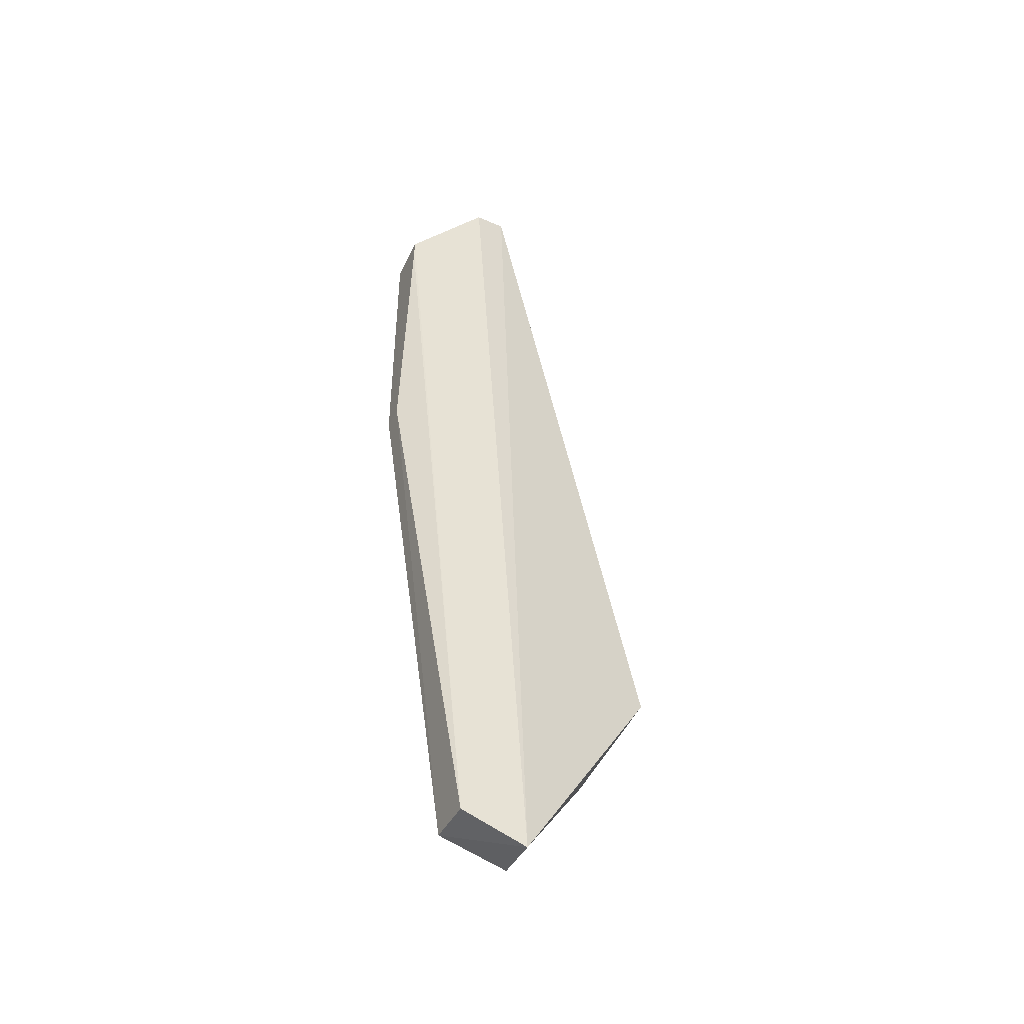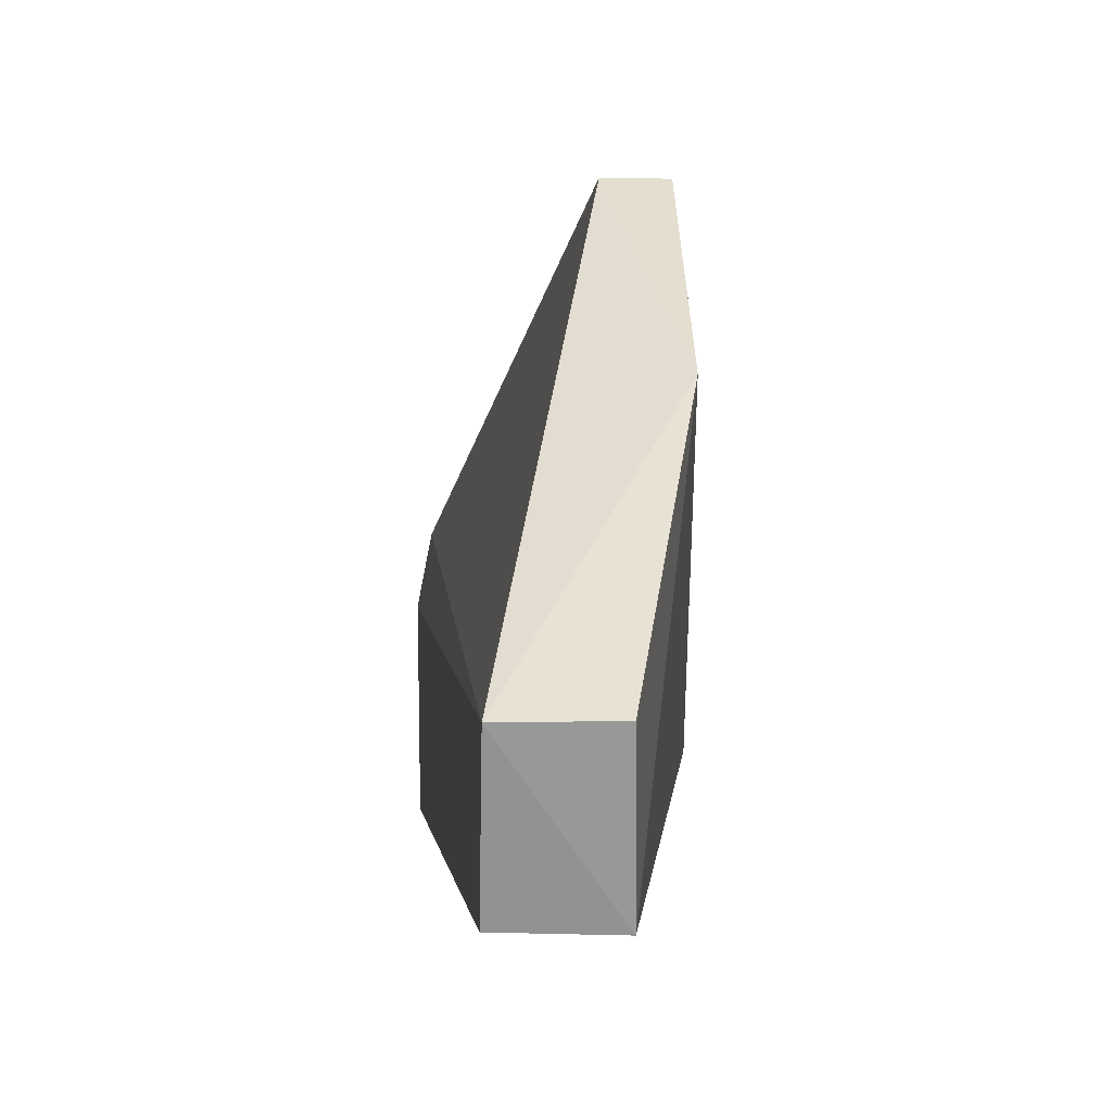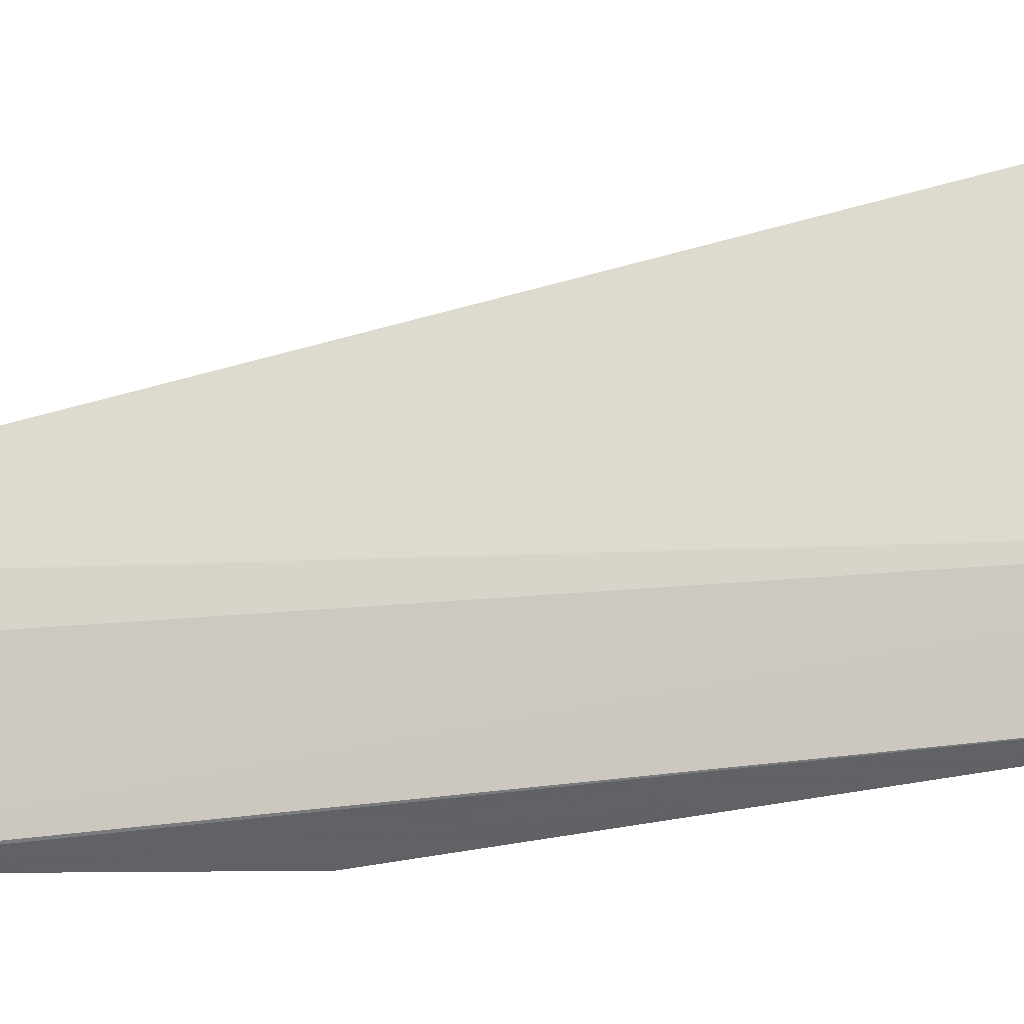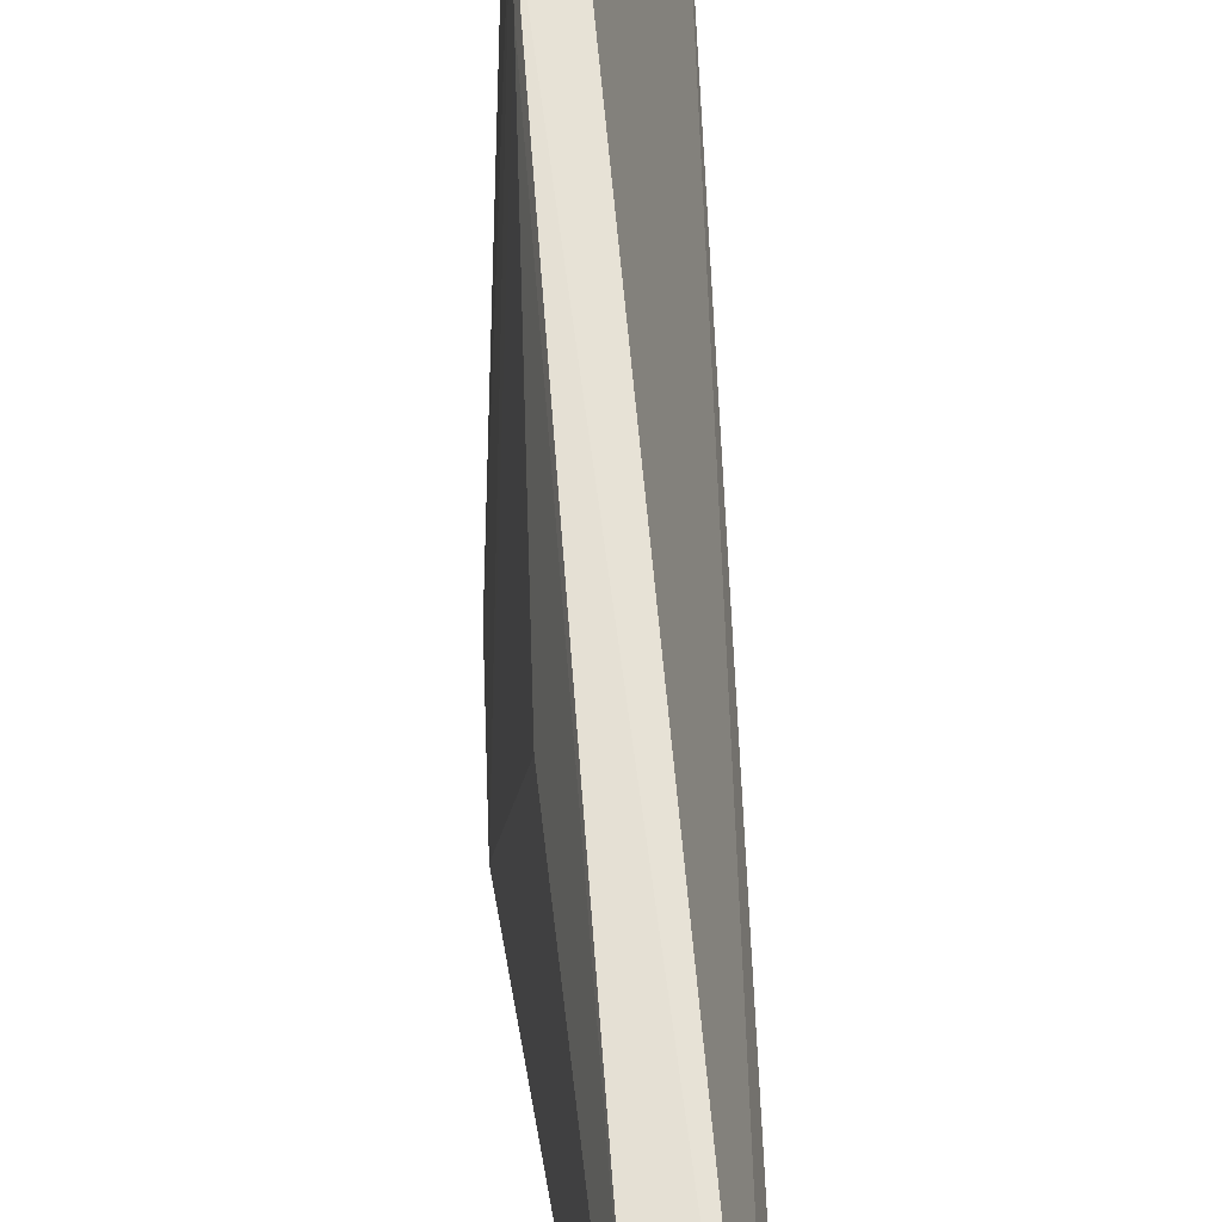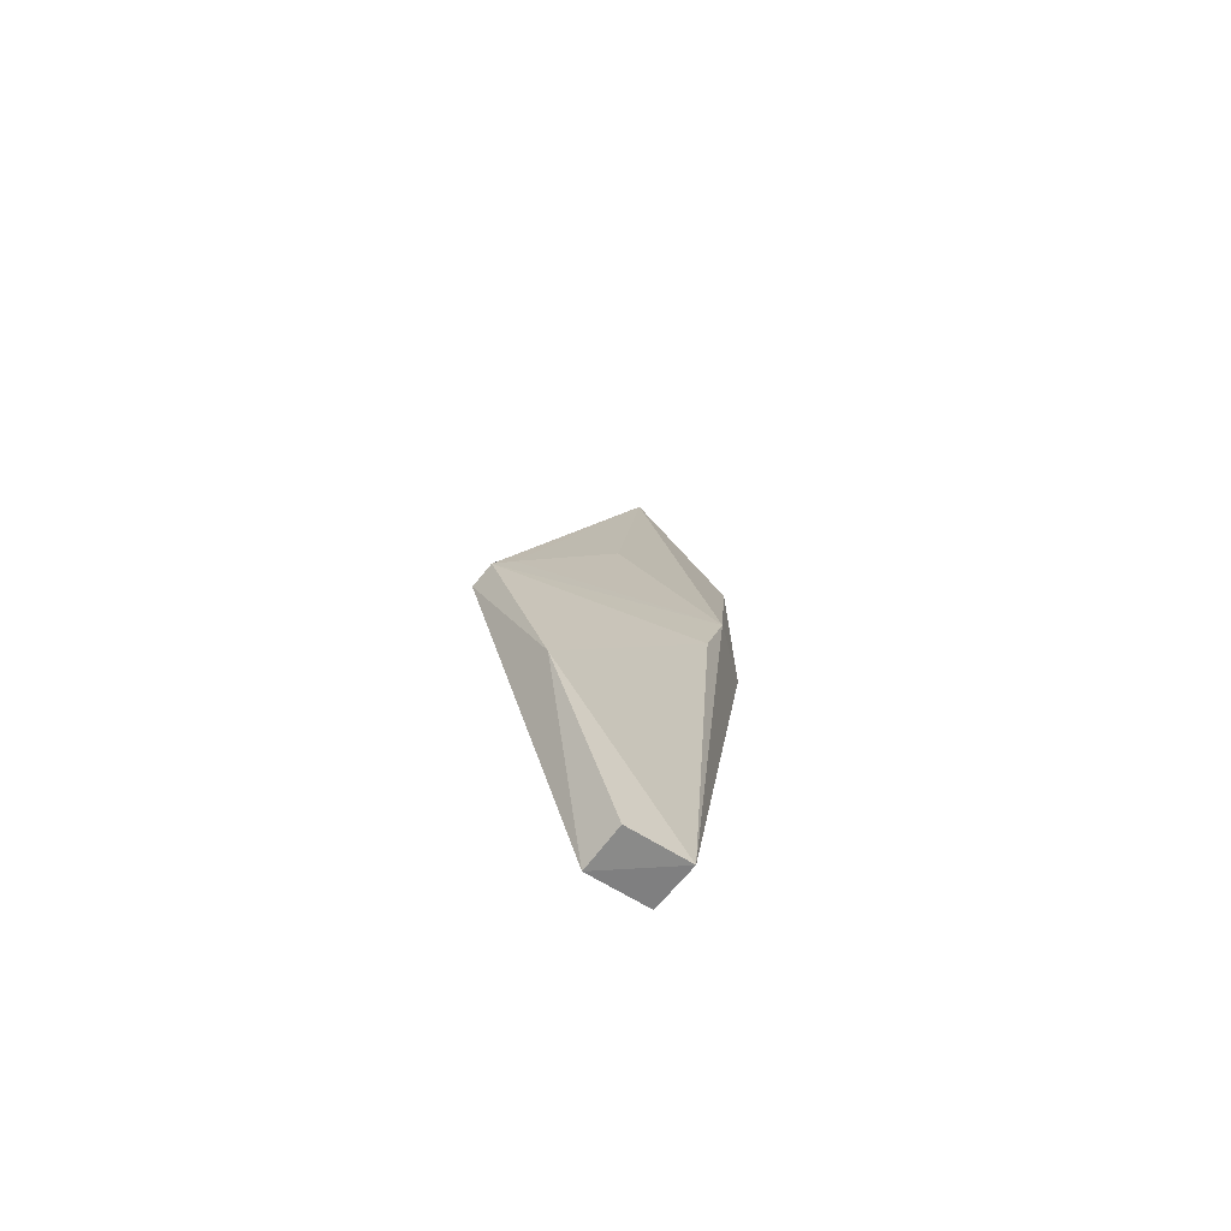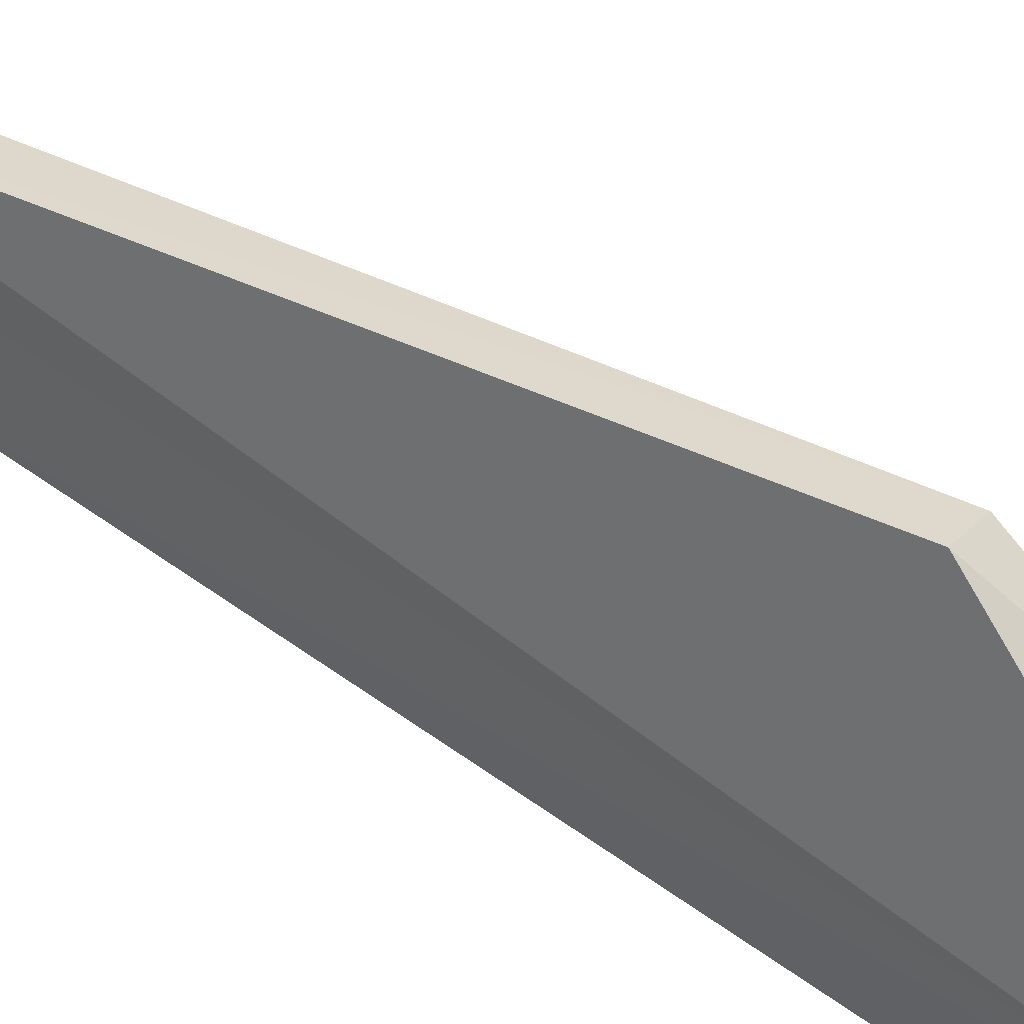
<metadata>
{"format":"obj","ext":"obj","renderer":"f3d","projection":"perspective","resolution":1024,"background":"white","views":[{"elev":-44.7,"azim":-115.0,"up":"+Y"},{"elev":5.3,"azim":-2.9,"up":"+Z"},{"elev":-2.1,"azim":-94.2,"up":"+Z"},{"elev":48.0,"azim":178.0,"up":"+Z"},{"elev":-71.9,"azim":51.4,"up":"+Y"},{"elev":49.2,"azim":-47.2,"up":"+Z"}]}
</metadata>
<code>
v -0.9362 0.4715 0.1615
v -0.9357 0.392 0.1153
v -0.9234 0.6678 -0.02209
v -0.9921 0.9052 -0.06587
v -0.9924 0.2851 0.04354
v -0.9576 0.9892 0.02175
v -0.9234 0.595 -0.004493
v -0.9552 0.4716 0.1618
v -0.9567 0.3019 -0.007675
v -0.9358 0.7015 0.06301
v -0.9563 0.9041 -0.06588
v -0.9858 0.9925 0.02331
v -0.9924 0.3019 -0.0066
v -0.9578 0.2866 0.04354
v -0.9361 0.5089 0.1461
v -0.974 0.6958 -0.06592
v -0.9911 0.9857 -0.002624
v -0.9912 0.8907 -0.06588
v -0.9563 0.6958 -0.06588
v -0.9618 0.9902 -0.002021
f 7 1 2
f 7 3 1
f 8 5 2
f 8 2 1
f 9 3 7
f 9 7 2
f 10 3 6
f 11 6 3
f 12 8 1
f 12 1 6
f 12 5 8
f 13 9 5
f 13 5 4
f 14 9 2
f 14 2 5
f 14 5 9
f 15 10 6
f 15 6 1
f 15 1 3
f 15 3 10
f 16 9 13
f 17 4 5
f 17 5 12
f 18 16 13
f 18 13 4
f 18 4 11
f 18 11 16
f 19 16 11
f 19 11 3
f 19 3 9
f 19 9 16
f 20 11 4
f 20 4 17
f 20 6 11
f 20 17 12
f 20 12 6

</code>
